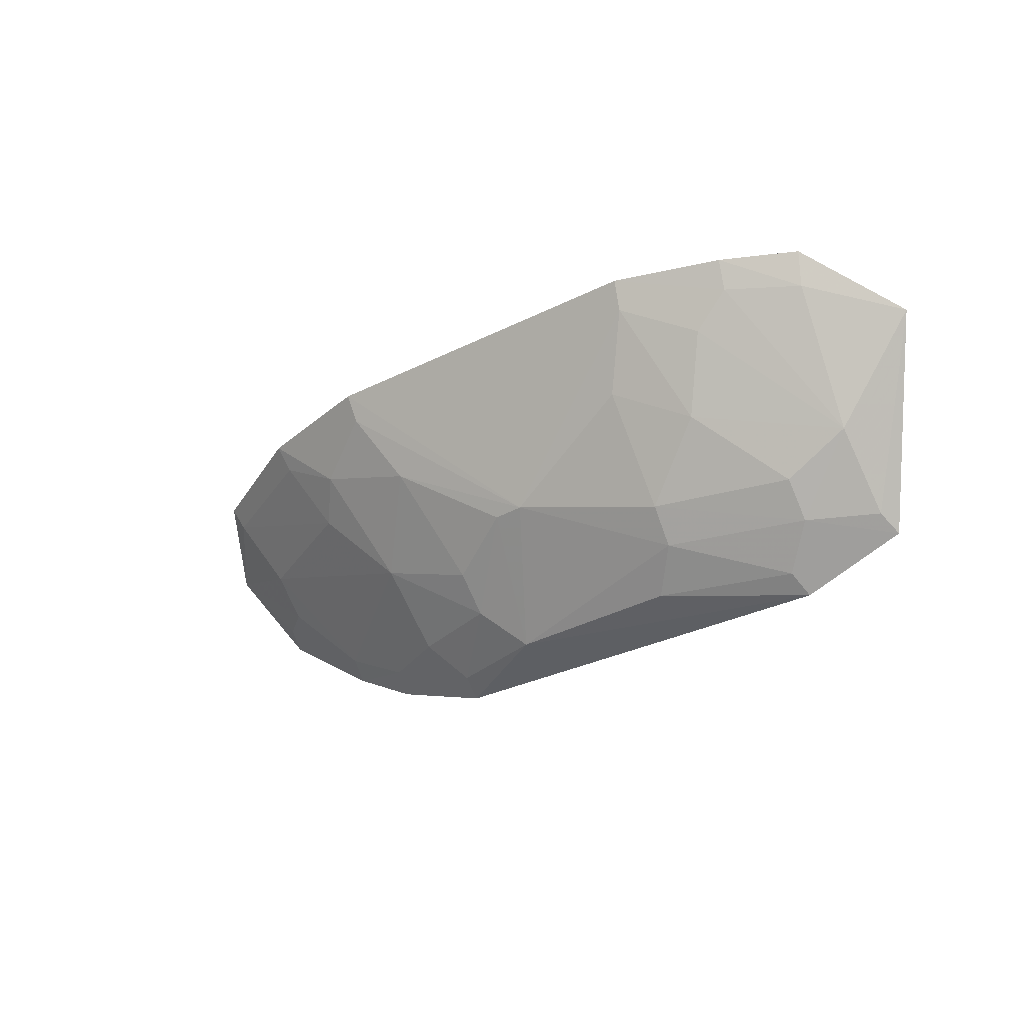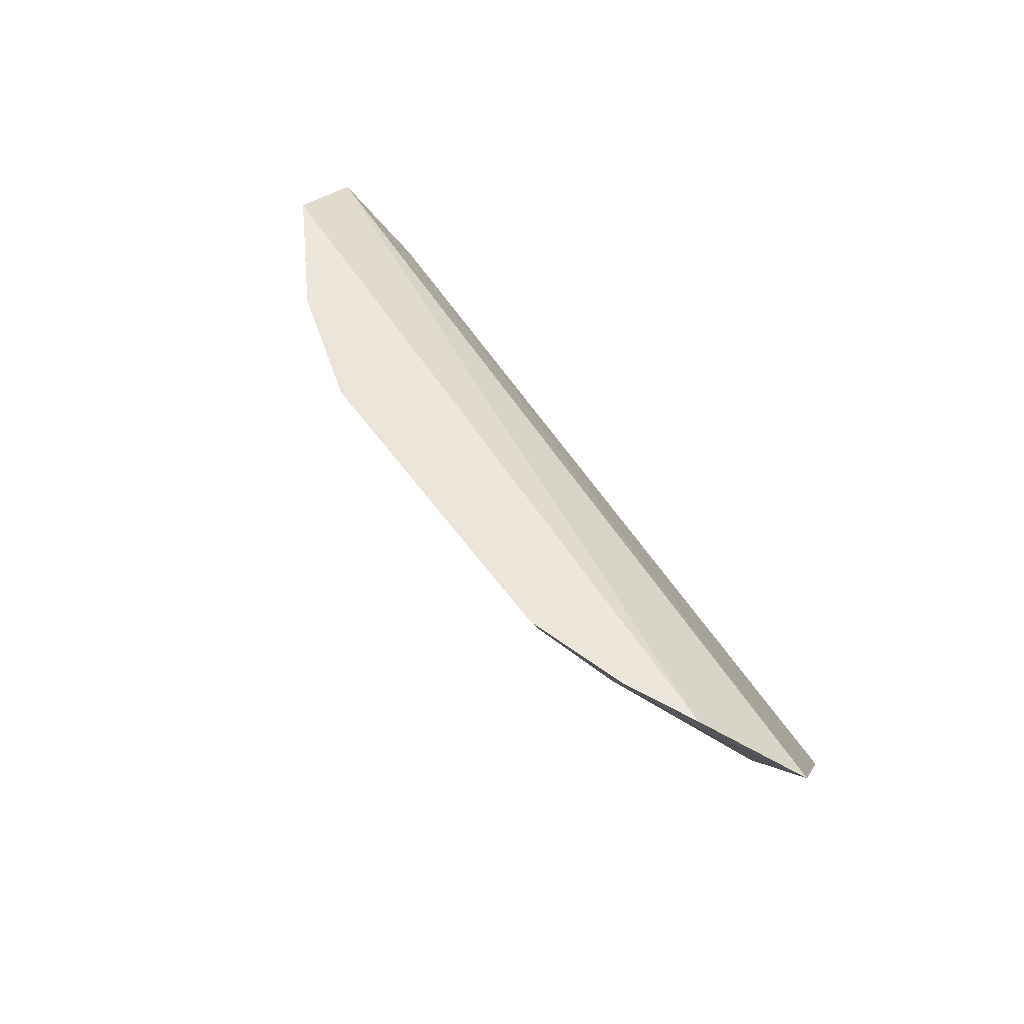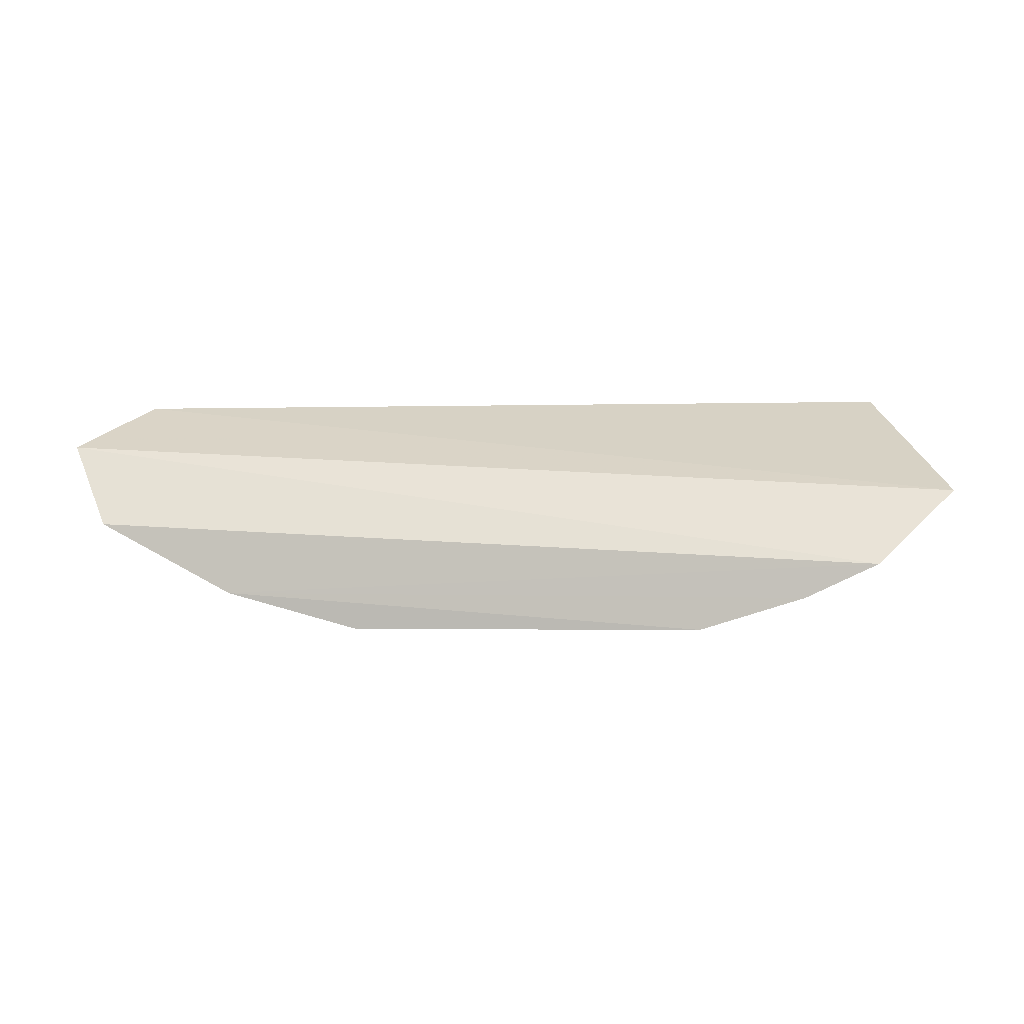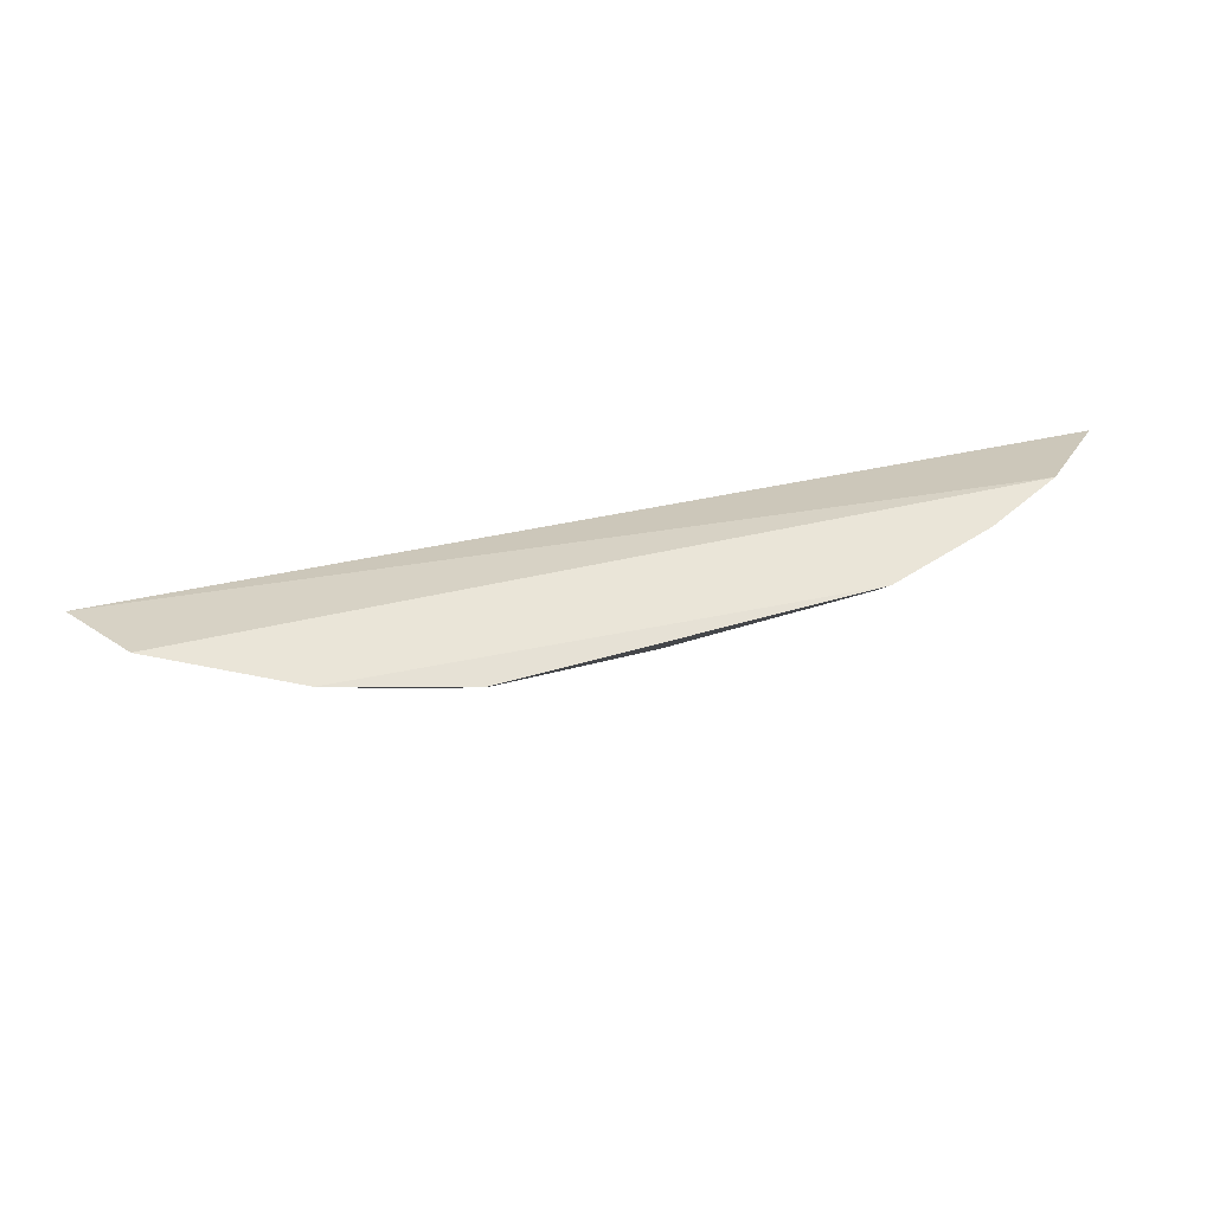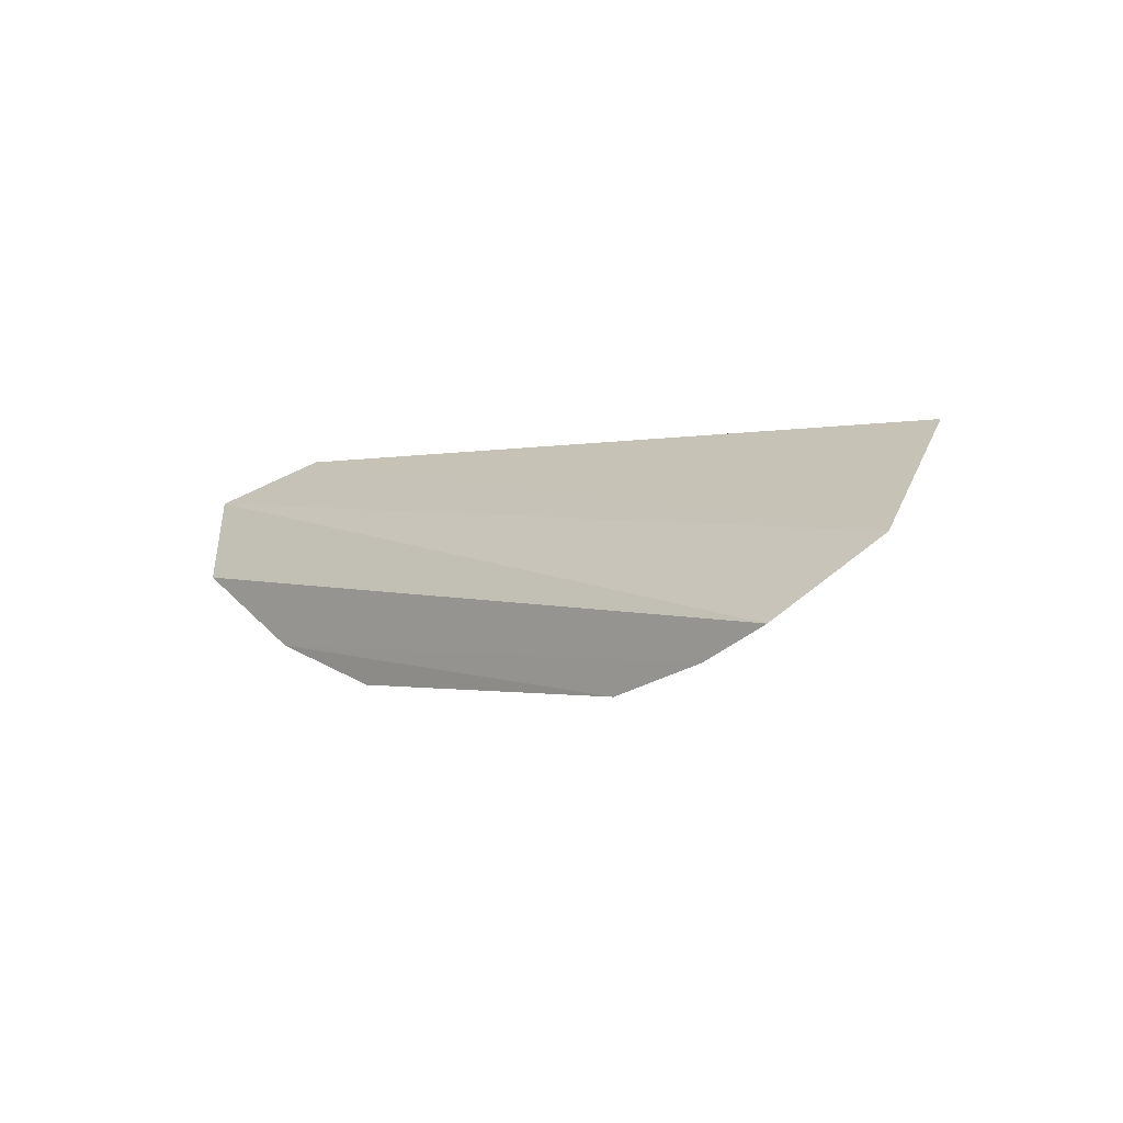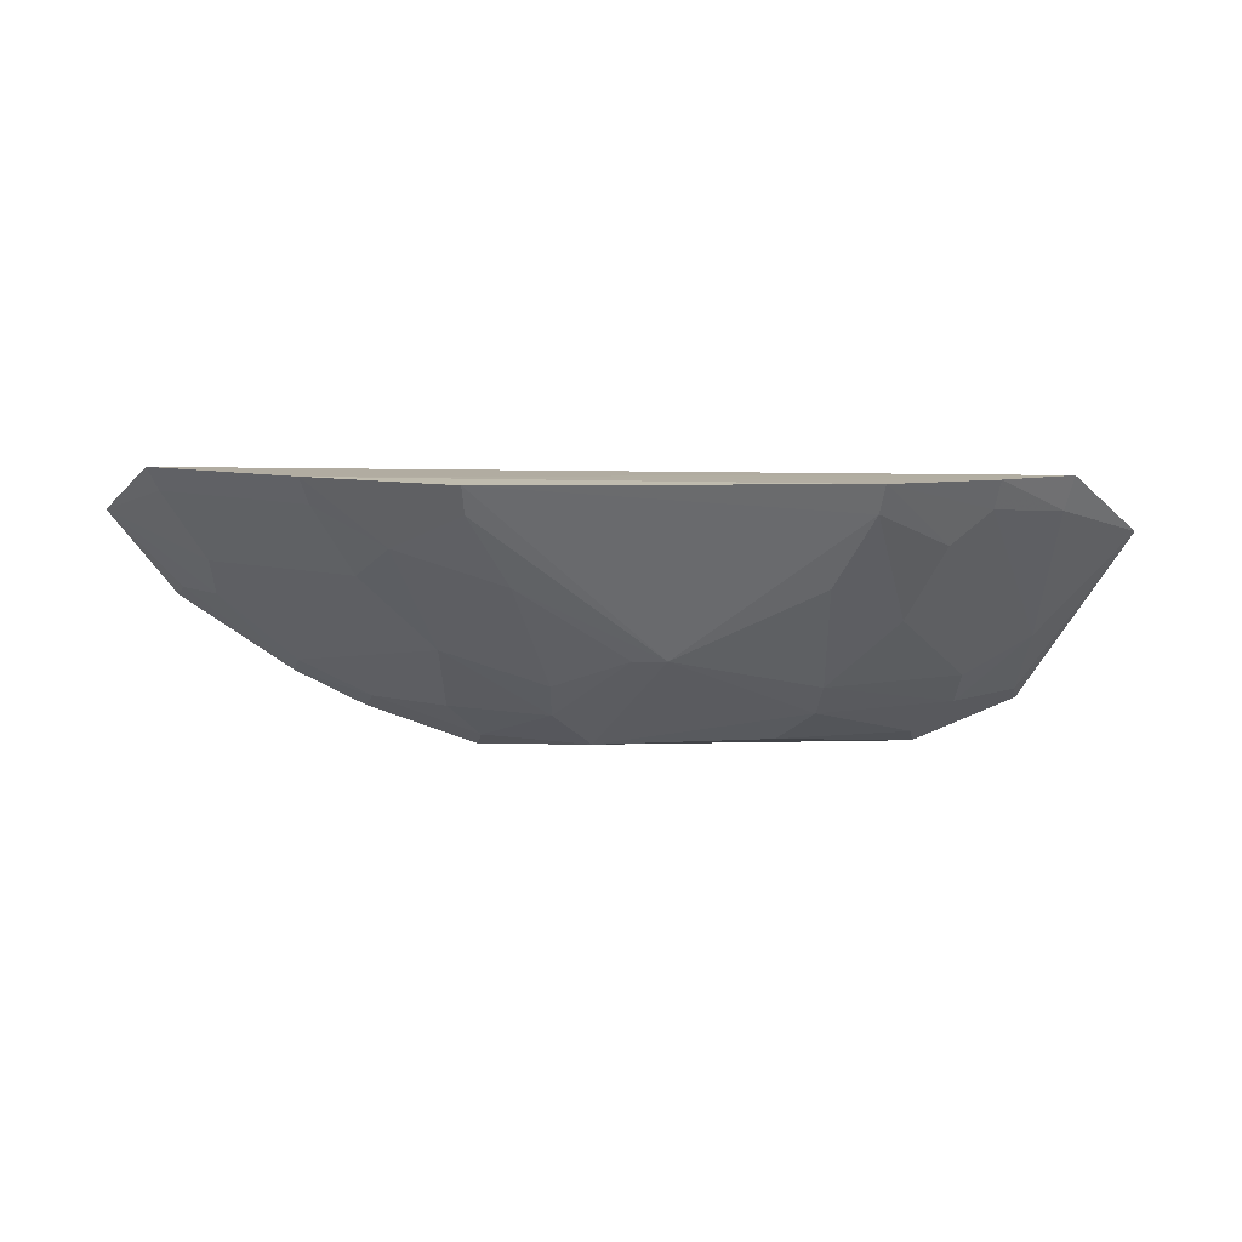
<metadata>
{"format":"obj","ext":"obj","renderer":"f3d","projection":"perspective","resolution":1024,"background":"white","views":[{"elev":-31.5,"azim":35.8,"up":"+Z"},{"elev":50.4,"azim":56.7,"up":"+Z"},{"elev":-1.4,"azim":10.7,"up":"+Y"},{"elev":60.2,"azim":-15.7,"up":"+Z"},{"elev":-0.9,"azim":47.3,"up":"+Y"},{"elev":11.1,"azim":-2.3,"up":"+Z"}]}
</metadata>
<code>
v 0.1227 -0.2394 -0.3499
v 0.2266 -0.1813 -0.376
v -0.1394 -0.1948 -0.3481
v -0.1386 -0.1392 -0.4051
v 0.09385 -0.1643 -0.4594
v -0.1612 -0.1595 -0.3685
v 0.1955 -0.212 -0.3507
v 0.1641 -0.1754 -0.4321
v 0.1934 -0.1374 -0.4499
v -0.007812 -0.2198 -0.3892
v -0.1206 -0.1612 -0.401
v -0.08133 -0.2249 -0.3481
v 0.1087 -0.1911 -0.4331
v 0.1644 -0.2204 -0.3618
v -0.02252 -0.1405 -0.4661
v 0.1494 -0.1503 -0.4604
v 0.1907 -0.1751 -0.4169
v -0.1348 -0.1497 -0.4004
v -0.1357 -0.1905 -0.3573
v -0.02423 -0.2401 -0.3495
v -0.03539 -0.1908 -0.4175
v 0.04919 -0.2057 -0.4194
v 0.1658 -0.2259 -0.3504
v 0.1359 -0.2039 -0.4053
v -0.06672 -0.1379 -0.4505
v 0.1636 -0.1626 -0.4454
v 0.1516 -0.1398 -0.4668
v 0.1074 -0.1789 -0.4459
v 0.1907 -0.1473 -0.4441
v 0.193 -0.2068 -0.3643
v -0.1209 -0.1759 -0.3857
v -0.05086 -0.2197 -0.3747
v 0.1069 -0.2191 -0.3906
v 0.006258 -0.1901 -0.432
v -0.02339 -0.2345 -0.3607
v 0.1494 -0.218 -0.3753
v -0.09457 -0.1389 -0.4358
v -0.03365 -0.1635 -0.4452
v 0.02251 -0.1638 -0.4611
v -0.06394 -0.2047 -0.3869
v 0.1212 -0.2338 -0.3614
v 0.03608 -0.2049 -0.4195
v -0.0632 -0.149 -0.4442
v 0.006779 -0.1771 -0.4462
v -0.02079 -0.1505 -0.4599
v -0.07852 -0.2189 -0.3588
v -0.09175 -0.1489 -0.4296
f 6 2 4
f 7 6 3
f 7 2 6
f 9 4 2
f 12 7 3
f 18 11 6
f 18 6 4
f 19 3 6
f 19 12 3
f 20 1 12
f 23 1 14
f 23 12 1
f 23 7 12
f 24 13 8
f 24 8 17
f 25 4 9
f 26 16 9
f 26 8 13
f 26 17 8
f 27 9 16
f 27 25 9
f 27 15 25
f 27 16 5
f 28 5 16
f 28 13 22
f 28 26 13
f 28 16 26
f 29 9 2
f 29 2 17
f 29 26 9
f 29 17 26
f 30 17 2
f 30 2 7
f 30 14 17
f 30 23 14
f 30 7 23
f 31 19 6
f 31 6 11
f 32 20 12
f 32 21 10
f 33 22 13
f 33 13 24
f 34 10 21
f 35 22 20
f 35 10 22
f 35 32 10
f 35 20 32
f 36 24 17
f 36 17 14
f 36 14 1
f 37 18 4
f 37 4 25
f 37 11 18
f 39 27 5
f 39 15 27
f 39 28 22
f 39 5 28
f 40 31 21
f 40 21 32
f 40 19 31
f 41 22 33
f 41 1 20
f 41 20 22
f 41 33 24
f 41 36 1
f 41 24 36
f 42 22 10
f 42 10 34
f 42 39 22
f 43 37 25
f 43 38 21
f 44 34 21
f 44 21 38
f 44 42 34
f 44 39 42
f 45 15 39
f 45 38 43
f 45 43 25
f 45 25 15
f 45 44 38
f 45 39 44
f 46 40 32
f 46 32 12
f 46 12 19
f 46 19 40
f 47 11 37
f 47 37 43
f 47 43 21
f 47 31 11
f 47 21 31

</code>
